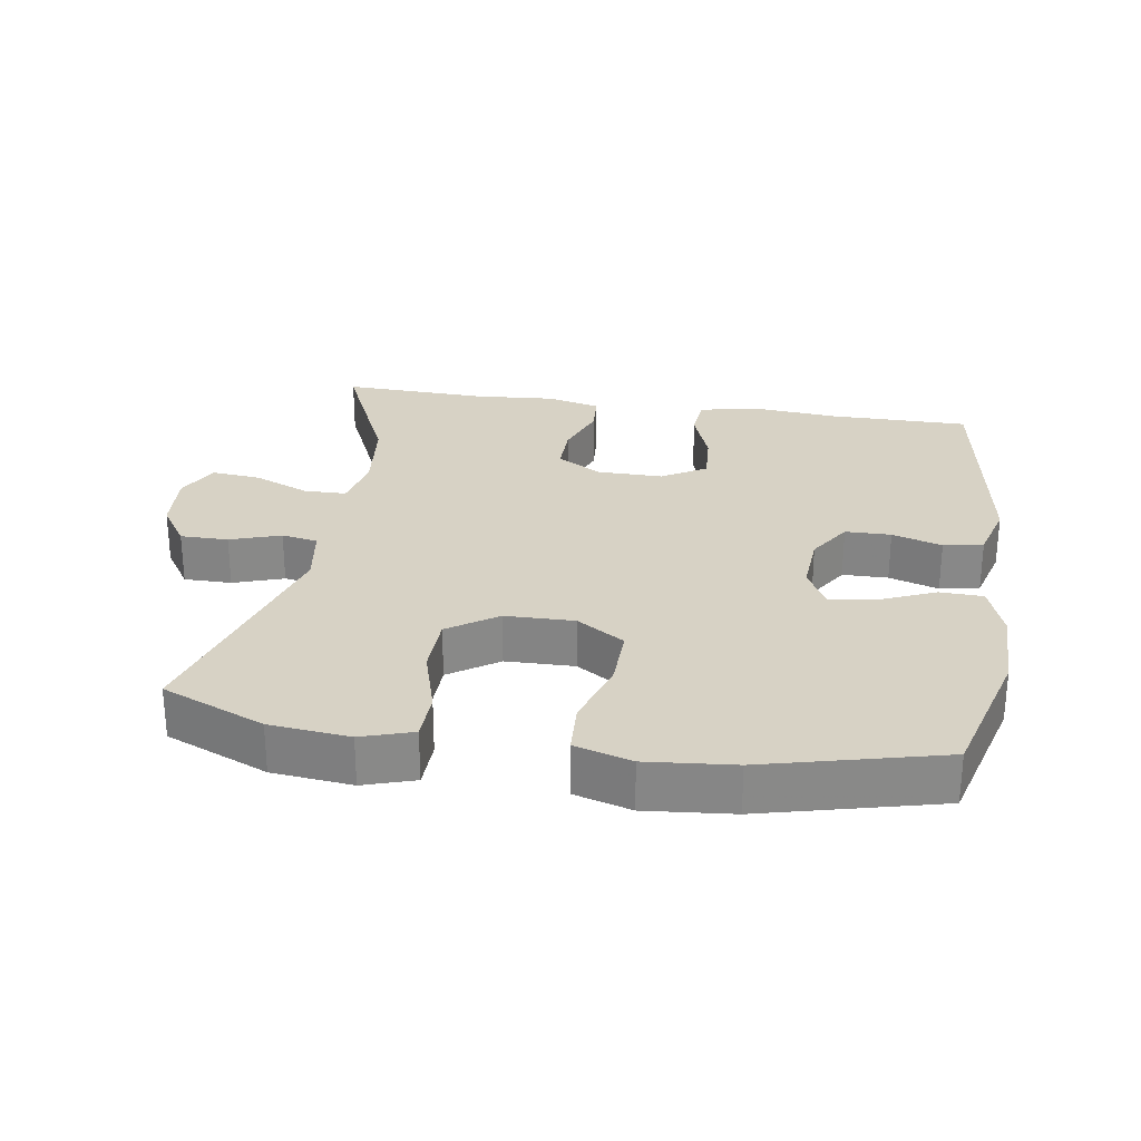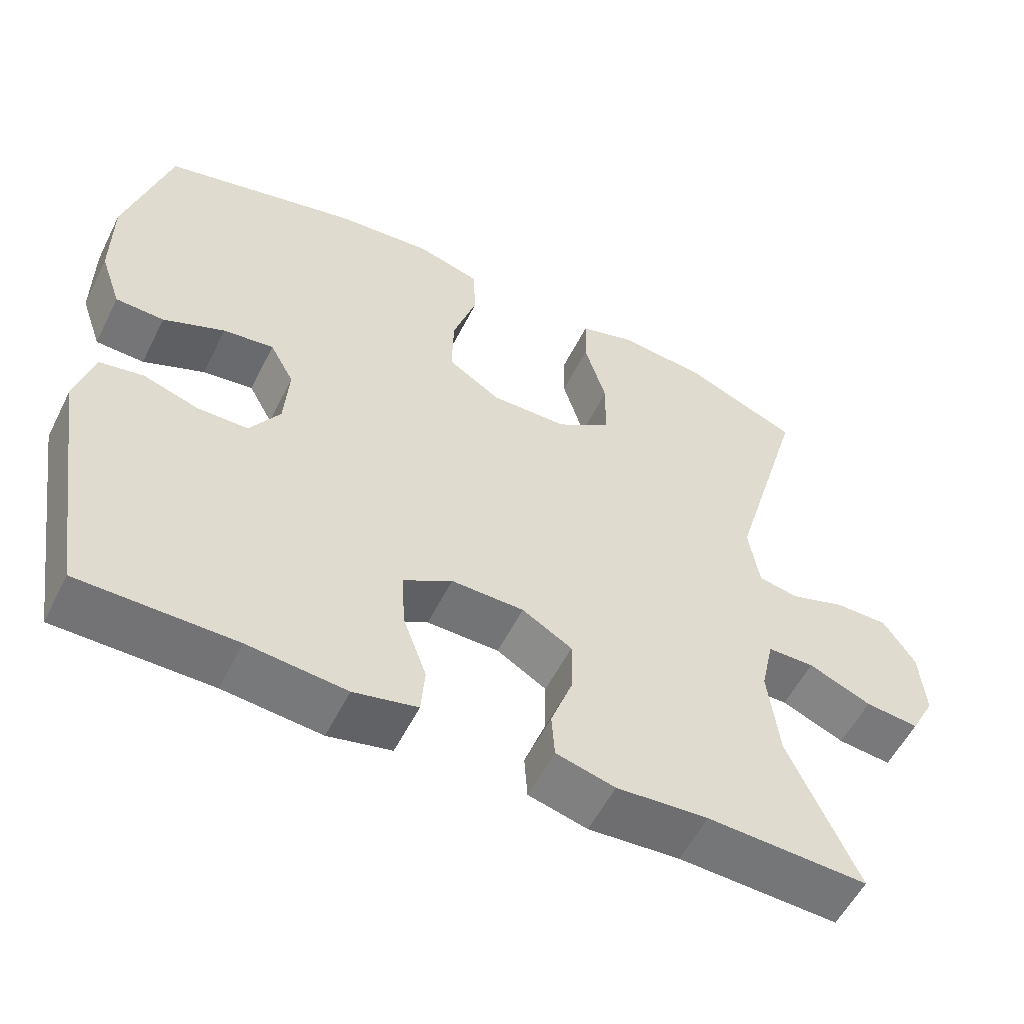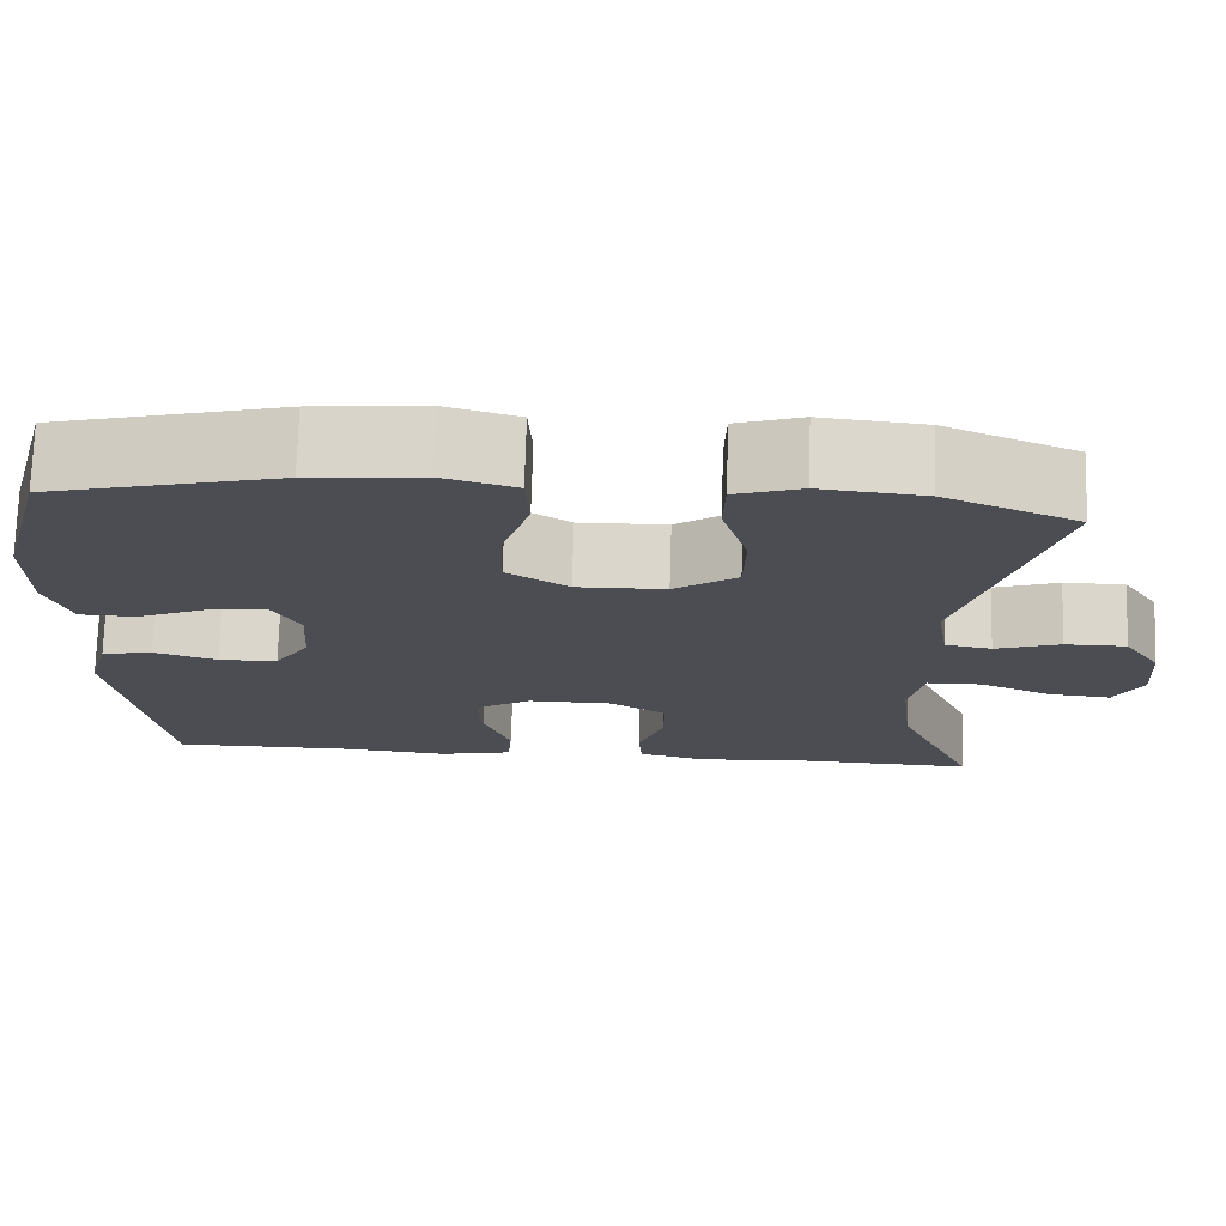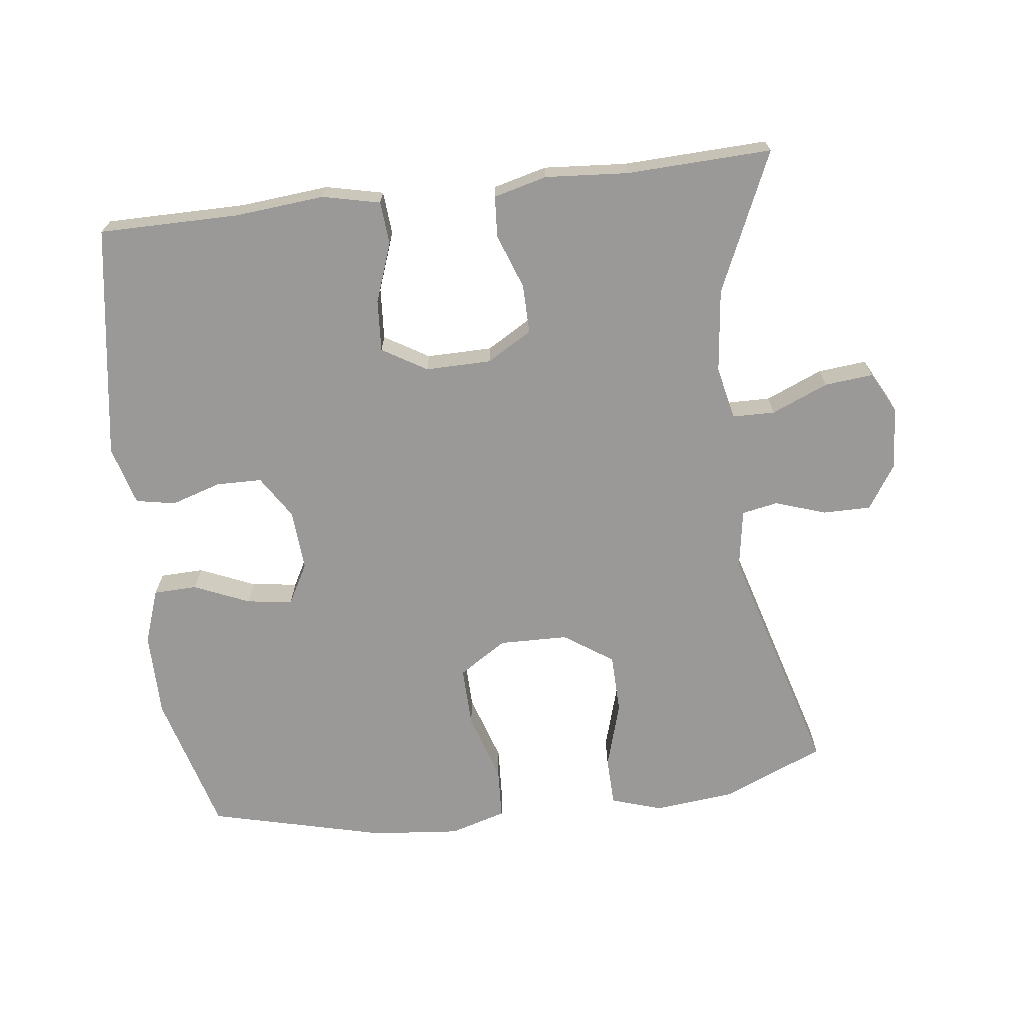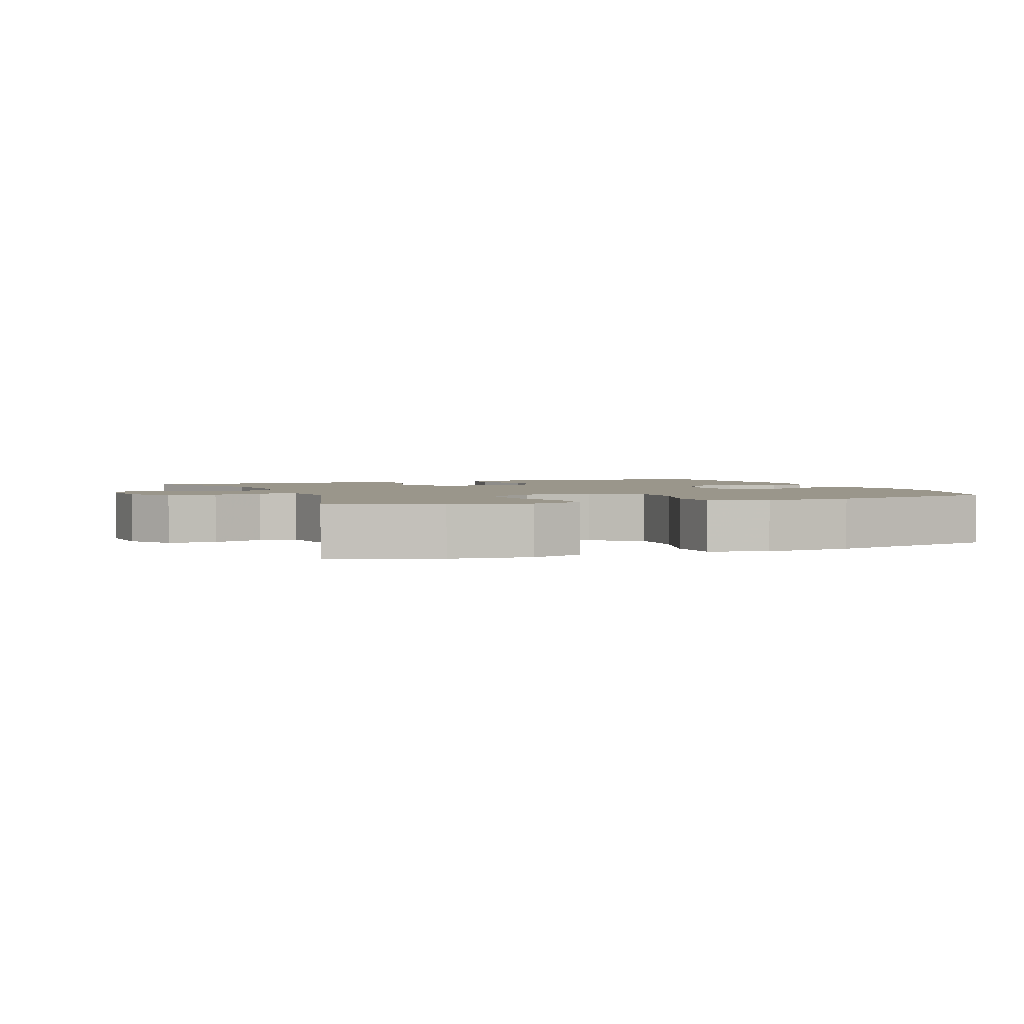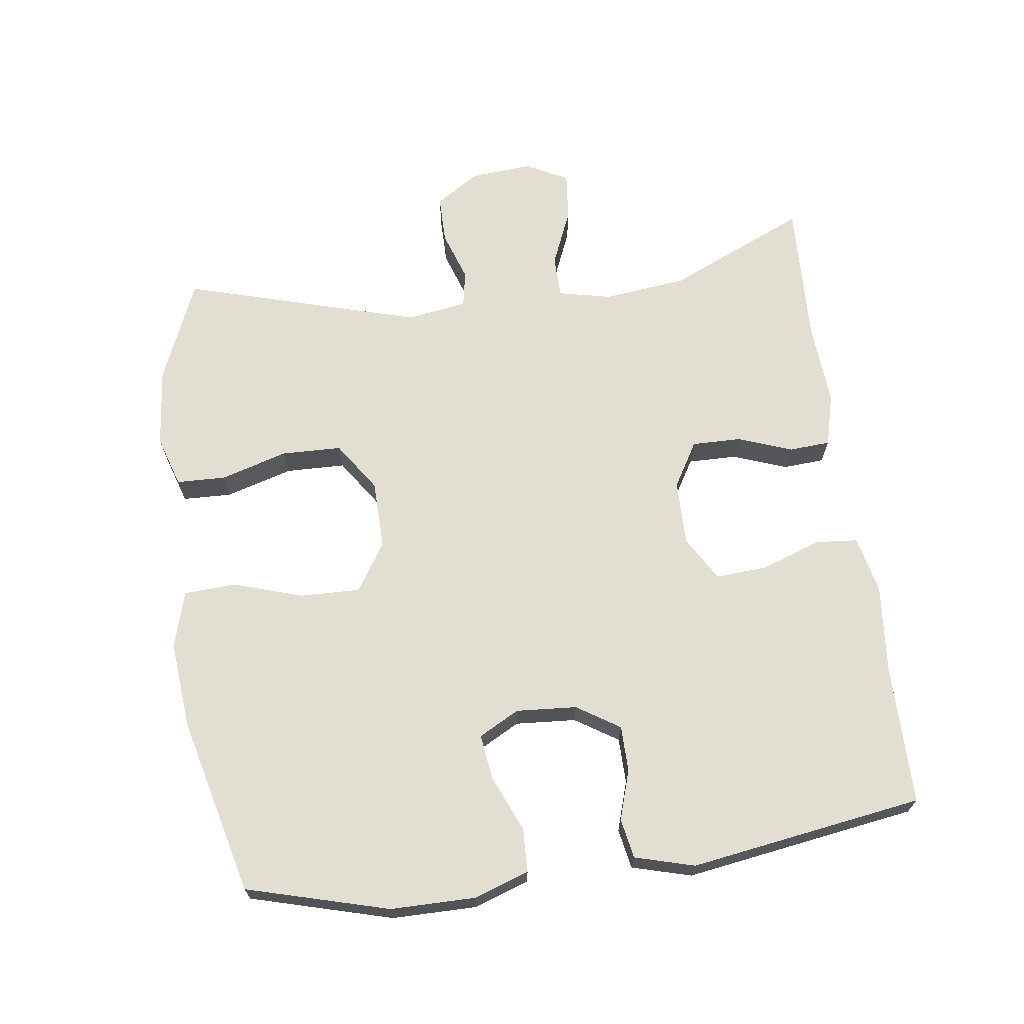
<metadata>
{"format":"obj","ext":"obj","renderer":"f3d","projection":"perspective","resolution":1024,"background":"white","views":[{"elev":27.4,"azim":8.9,"up":"+Y"},{"elev":-56.0,"azim":153.5,"up":"+Z"},{"elev":73.6,"azim":-178.3,"up":"+Z"},{"elev":-68.9,"azim":-173.0,"up":"+Y"},{"elev":2.4,"azim":-21.4,"up":"+Y"},{"elev":67.9,"azim":82.4,"up":"+Y"}]}
</metadata>
<code>
v -0.5 0.07 0.5
v -0.35 0.07 0.563
v -0.233 0.07 0.575
v -0.158 0.07 0.551
v -0.156 0.07 0.479
v -0.185 0.07 0.381
v -0.183 0.07 0.293
v -0.111 0.07 0.244
v -0.01 0.07 0.242
v 0.06 0.07 0.287
v 0.058 0.07 0.376
v 0.026 0.07 0.477
v 0.03 0.07 0.553
v 0.113 0.07 0.577
v 0.241 0.07 0.565
v 0.5 0.07 0.5
v 0.557 0.07 0.292
v 0.557 0.07 0.167
v 0.529 0.07 0.087
v 0.465 0.07 0.085
v 0.384 0.07 0.12
v 0.317 0.07 0.129
v 0.285 0.07 0.07
v 0.291 0.07 -0.019
v 0.331 0.07 -0.082
v 0.398 0.07 -0.083
v 0.471 0.07 -0.06
v 0.529 0.07 -0.071
v 0.553 0.07 -0.158
v 0.5 0.07 -0.5
v 0.295 0.07 -0.5
v 0.165 0.07 -0.512
v 0.081 0.07 -0.493
v 0.076 0.07 -0.43
v 0.107 0.07 -0.344
v 0.112 0.07 -0.268
v 0.047 0.07 -0.229
v -0.049 0.07 -0.23
v -0.115 0.07 -0.269
v -0.114 0.07 -0.341
v -0.085 0.07 -0.421
v -0.089 0.07 -0.481
v -0.167 0.07 -0.501
v -0.288 0.07 -0.492
v -0.5 0.07 -0.5
v -0.409 0.07 -0.296
v -0.395 0.07 -0.174
v -0.412 0.07 -0.096
v -0.474 0.07 -0.095
v -0.557 0.07 -0.13
v -0.628 0.07 -0.137
v -0.66 0.07 -0.076
v -0.653 0.07 0.016
v -0.611 0.07 0.08
v -0.541 0.07 0.08
v -0.467 0.07 0.055
v -0.414 0.07 0.065
v -0.4 0.07 0.153
v -0.5 0 0.5
v -0.35 0 0.563
v -0.233 0 0.575
v -0.158 0 0.551
v -0.156 0 0.479
v -0.185 0 0.381
v -0.183 0 0.293
v -0.111 0 0.244
v -0.01 0 0.242
v 0.06 0 0.287
v 0.058 0 0.376
v 0.026 0 0.477
v 0.03 0 0.553
v 0.113 0 0.577
v 0.241 0 0.565
v 0.5 0 0.5
v 0.557 0 0.292
v 0.557 0 0.167
v 0.529 0 0.087
v 0.465 0 0.085
v 0.384 0 0.12
v 0.317 0 0.129
v 0.285 0 0.07
v 0.291 0 -0.019
v 0.331 0 -0.082
v 0.398 0 -0.083
v 0.471 0 -0.06
v 0.529 0 -0.071
v 0.553 0 -0.158
v 0.5 0 -0.5
v 0.295 0 -0.5
v 0.165 0 -0.512
v 0.081 0 -0.493
v 0.076 0 -0.43
v 0.107 0 -0.344
v 0.112 0 -0.268
v 0.047 0 -0.229
v -0.049 0 -0.23
v -0.115 0 -0.269
v -0.114 0 -0.341
v -0.085 0 -0.421
v -0.089 0 -0.481
v -0.167 0 -0.501
v -0.288 0 -0.492
v -0.5 0 -0.5
v -0.409 0 -0.296
v -0.395 0 -0.174
v -0.412 0 -0.096
v -0.474 0 -0.095
v -0.557 0 -0.13
v -0.628 0 -0.137
v -0.66 0 -0.076
v -0.653 0 0.016
v -0.611 0 0.08
v -0.541 0 0.08
v -0.467 0 0.055
v -0.414 0 0.065
v -0.4 0 0.153
f 54 55 56
f 53 54 56
f 52 53 56
f 51 52 56
f 50 51 56
f 49 50 56
f 48 49 56 57
f 47 48 57 58
f 44 45 46
f 44 46 47
f 43 44 47
f 42 43 47
f 41 42 47
f 40 41 47
f 39 40 47 58
f 33 34 35
f 32 33 35
f 31 32 35
f 31 35 36
f 30 31 36
f 29 30 36
f 28 29 36
f 27 28 36
f 26 27 36
f 25 26 36 37
f 19 20 21
f 18 19 21
f 17 18 21
f 16 17 21
f 15 16 21
f 14 15 21
f 13 14 21
f 12 13 21
f 11 12 21
f 10 11 21 22
f 9 10 22 23
f 4 5 6
f 3 4 6
f 2 3 6
f 1 2 6
f 58 1 6
f 58 6 7
f 58 7 8
f 39 58 8
f 38 39 8
f 38 8 9
f 37 38 9
f 25 37 9
f 24 25 9
f 9 23 24
f 114 113 112
f 114 112 111
f 114 111 110
f 114 110 109
f 114 109 108
f 114 108 107
f 115 114 107 106
f 116 115 106 105
f 104 103 102
f 105 104 102
f 105 102 101
f 105 101 100
f 105 100 99
f 105 99 98
f 116 105 98 97
f 93 92 91
f 93 91 90
f 93 90 89
f 94 93 89
f 94 89 88
f 94 88 87
f 94 87 86
f 94 86 85
f 94 85 84
f 95 94 84 83
f 79 78 77
f 79 77 76
f 79 76 75
f 79 75 74
f 79 74 73
f 79 73 72
f 79 72 71
f 79 71 70
f 79 70 69
f 80 79 69 68
f 81 80 68 67
f 64 63 62
f 64 62 61
f 64 61 60
f 64 60 59
f 64 59 116
f 65 64 116
f 66 65 116
f 66 116 97
f 66 97 96
f 67 66 96
f 67 96 95
f 67 95 83
f 67 83 82
f 82 81 67
f 1 59 60 2
f 2 60 61 3
f 3 61 62 4
f 4 62 63 5
f 5 63 64 6
f 6 64 65 7
f 7 65 66 8
f 8 66 67 9
f 9 67 68 10
f 10 68 69 11
f 11 69 70 12
f 12 70 71 13
f 13 71 72 14
f 14 72 73 15
f 15 73 74 16
f 16 74 75 17
f 17 75 76 18
f 18 76 77 19
f 19 77 78 20
f 20 78 79 21
f 21 79 80 22
f 22 80 81 23
f 23 81 82 24
f 24 82 83 25
f 25 83 84 26
f 26 84 85 27
f 27 85 86 28
f 28 86 87 29
f 29 87 88 30
f 30 88 89 31
f 31 89 90 32
f 32 90 91 33
f 33 91 92 34
f 34 92 93 35
f 35 93 94 36
f 36 94 95 37
f 37 95 96 38
f 38 96 97 39
f 39 97 98 40
f 40 98 99 41
f 41 99 100 42
f 42 100 101 43
f 43 101 102 44
f 44 102 103 45
f 45 103 104 46
f 46 104 105 47
f 47 105 106 48
f 48 106 107 49
f 49 107 108 50
f 50 108 109 51
f 51 109 110 52
f 52 110 111 53
f 53 111 112 54
f 54 112 113 55
f 55 113 114 56
f 56 114 115 57
f 57 115 116 58
f 58 116 59 1

</code>
